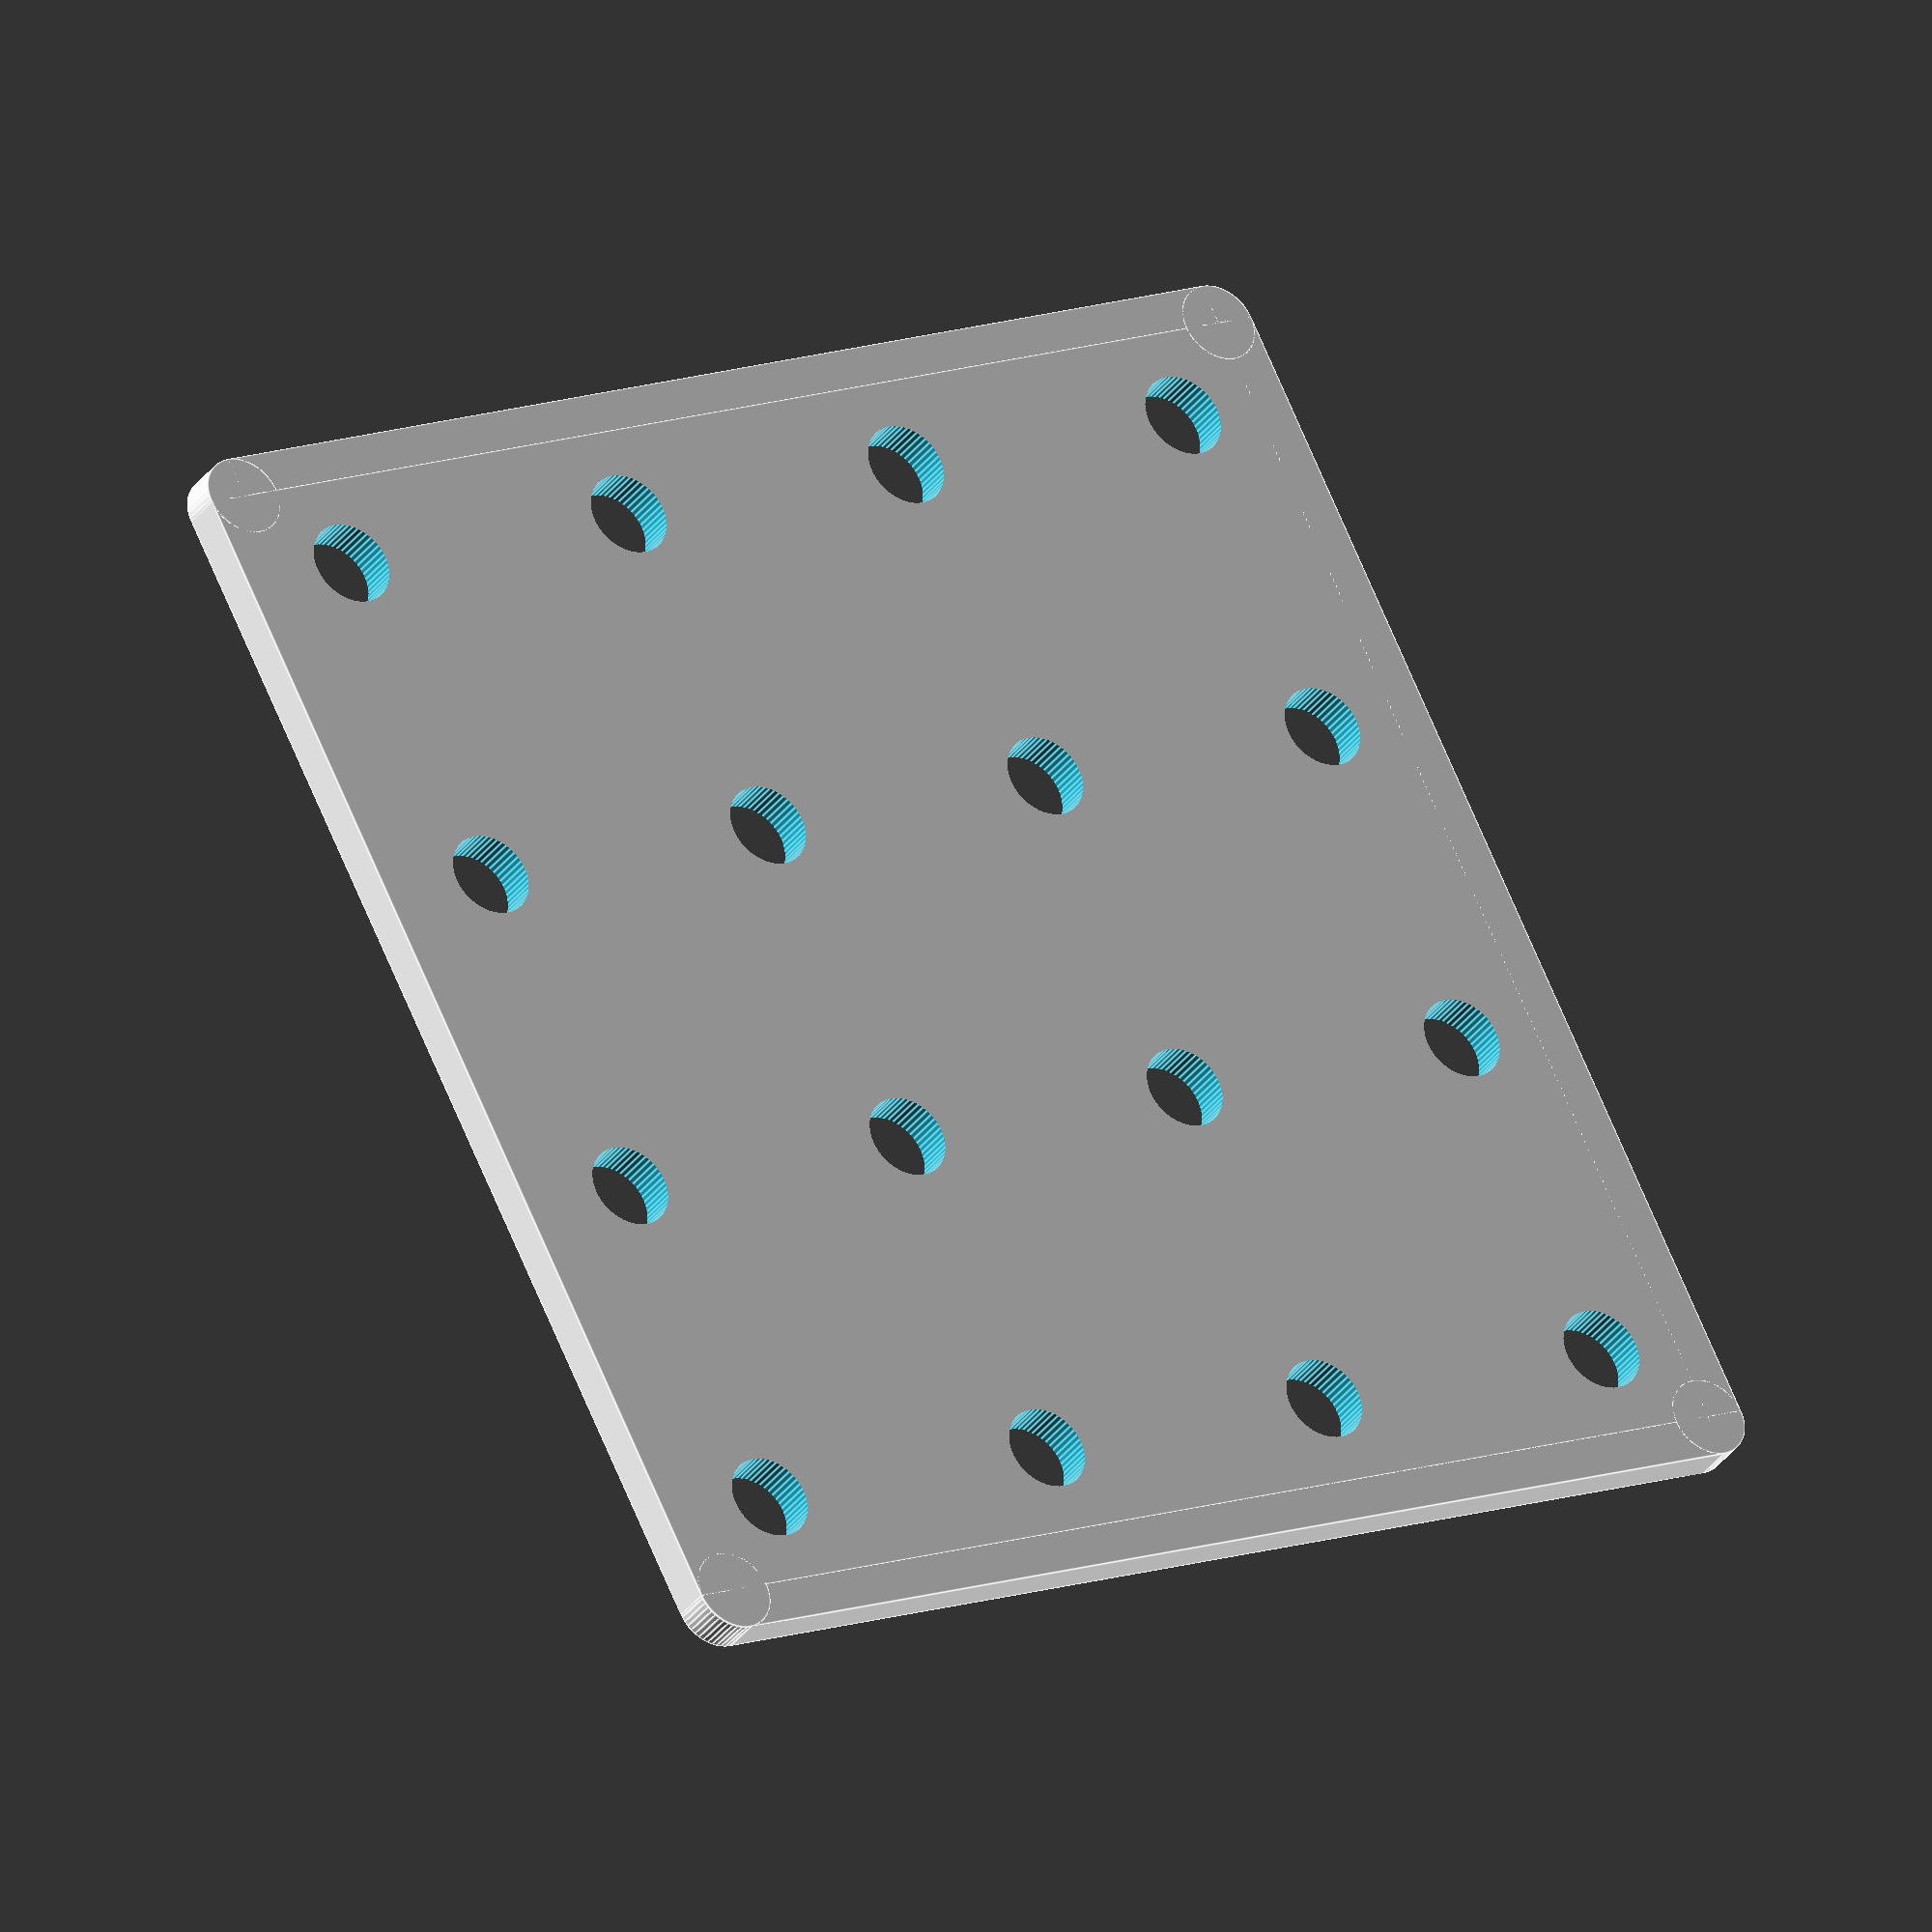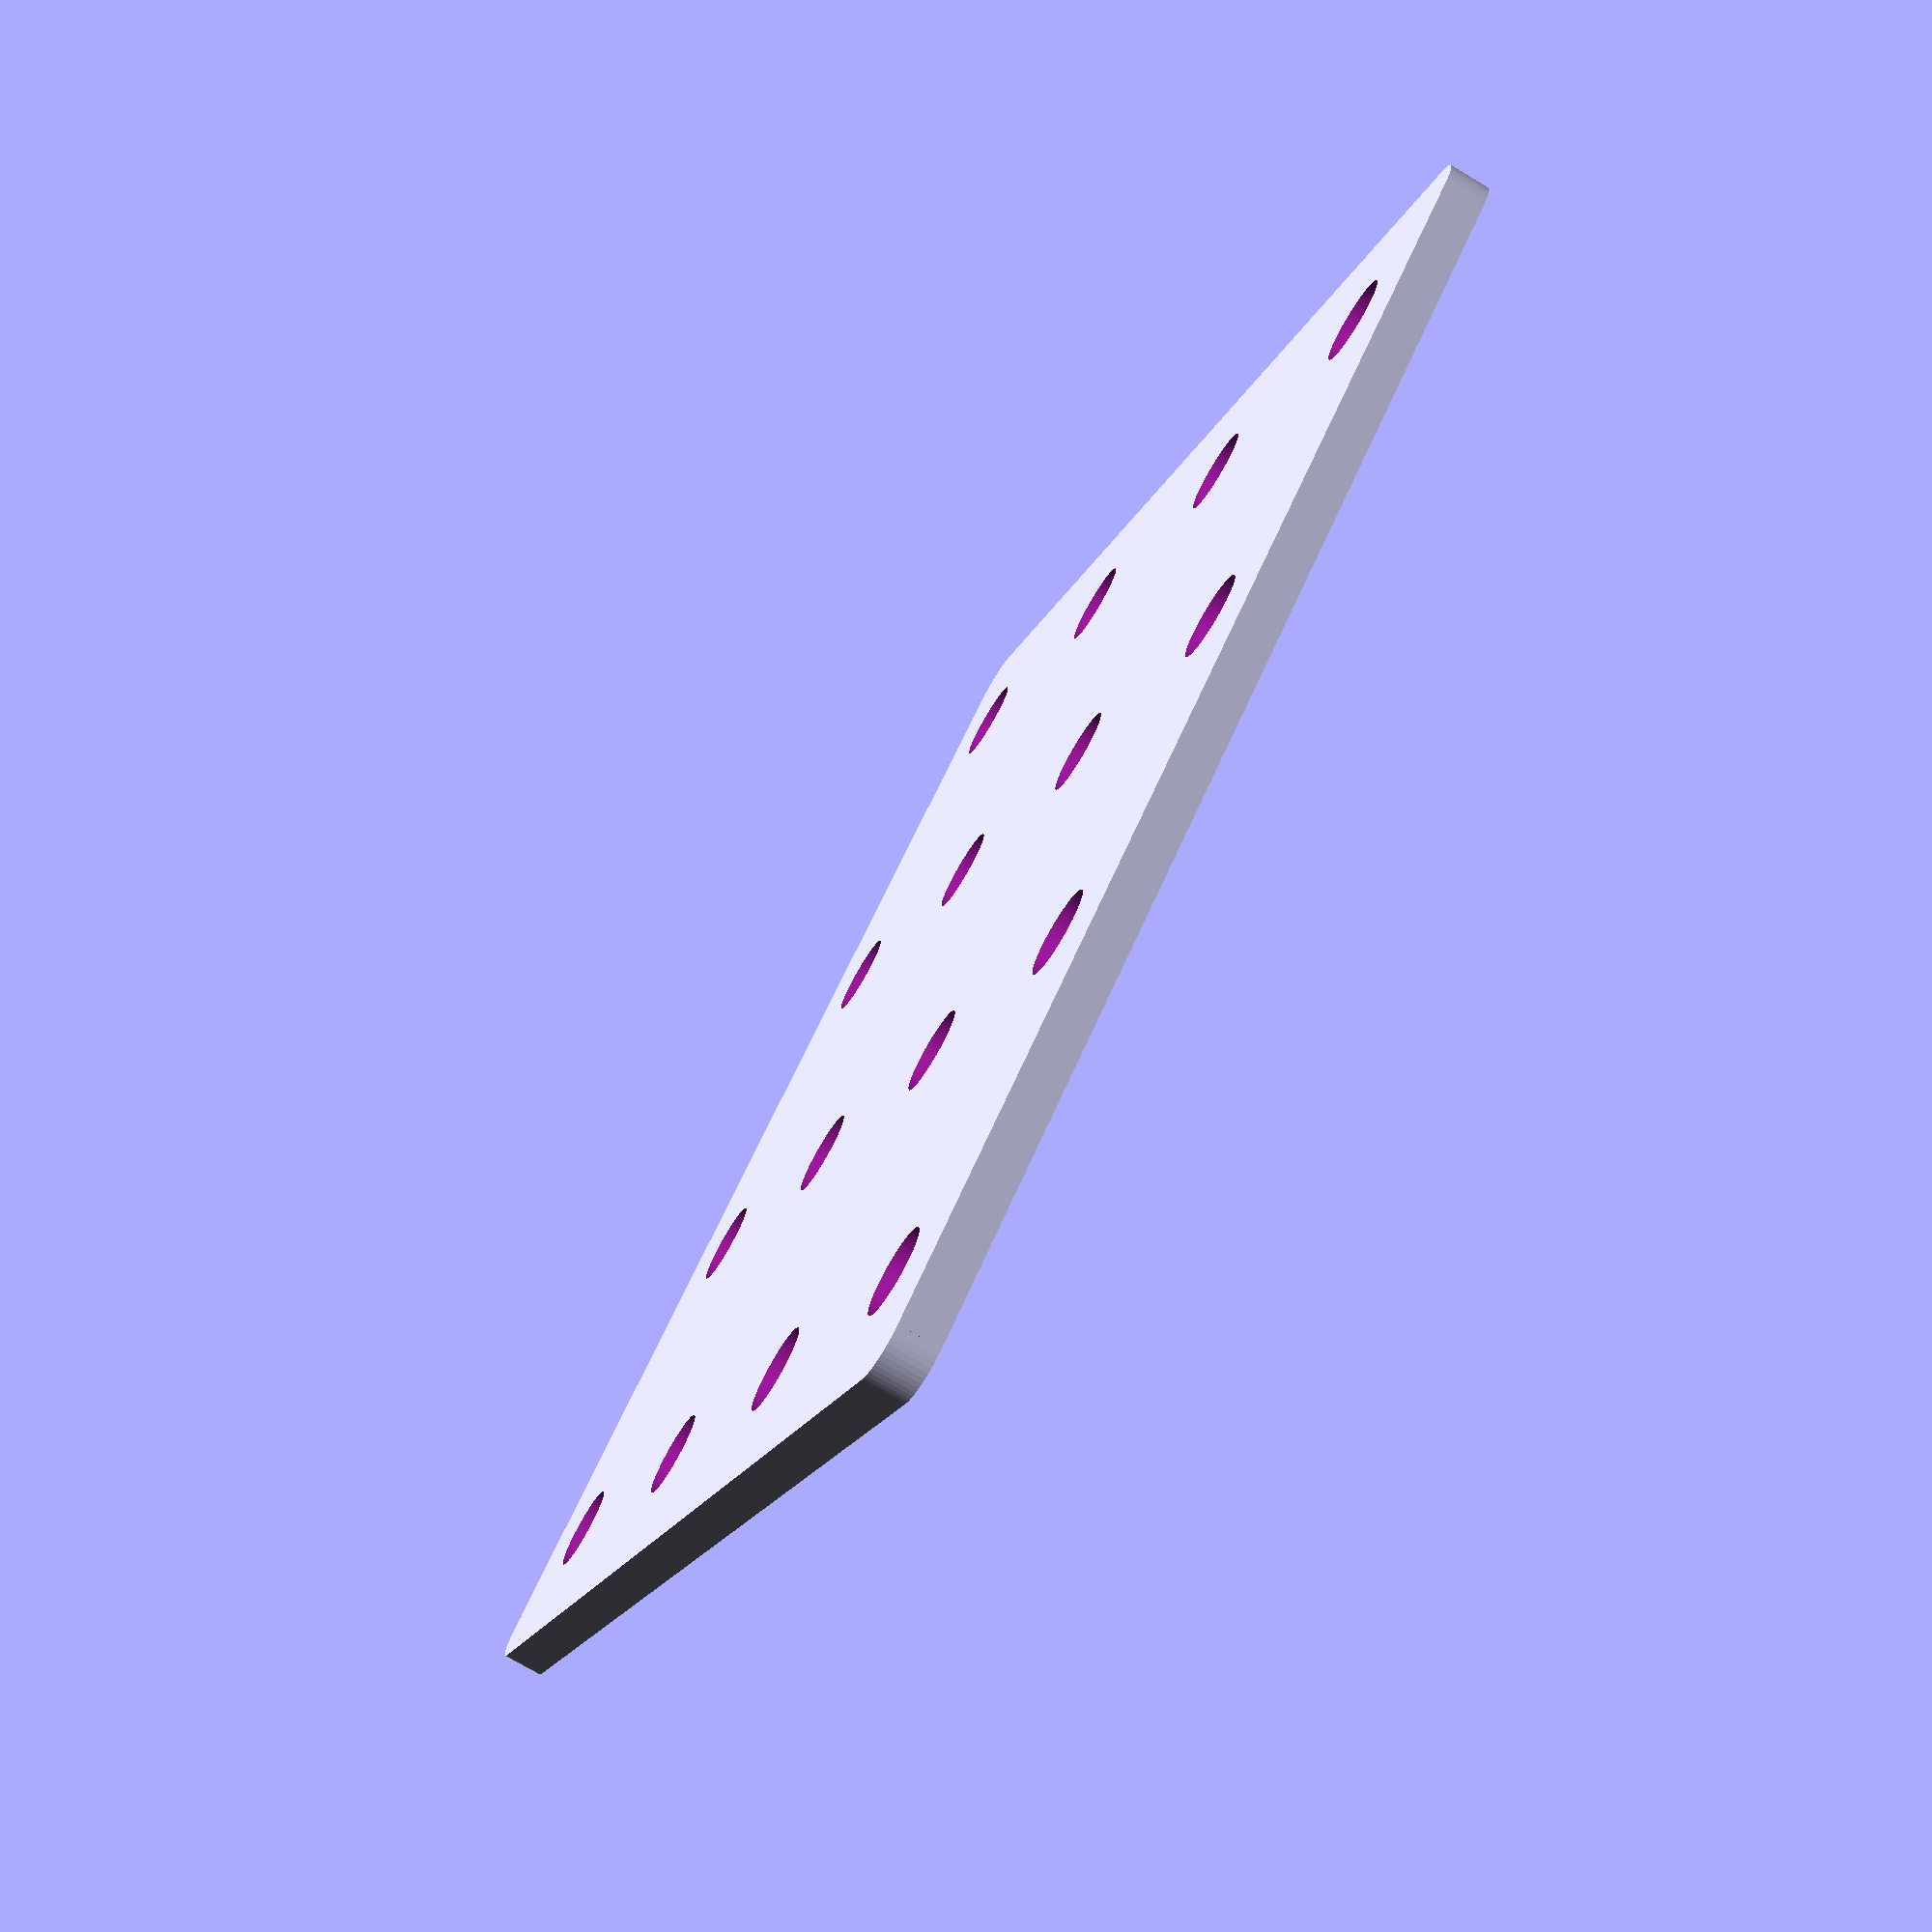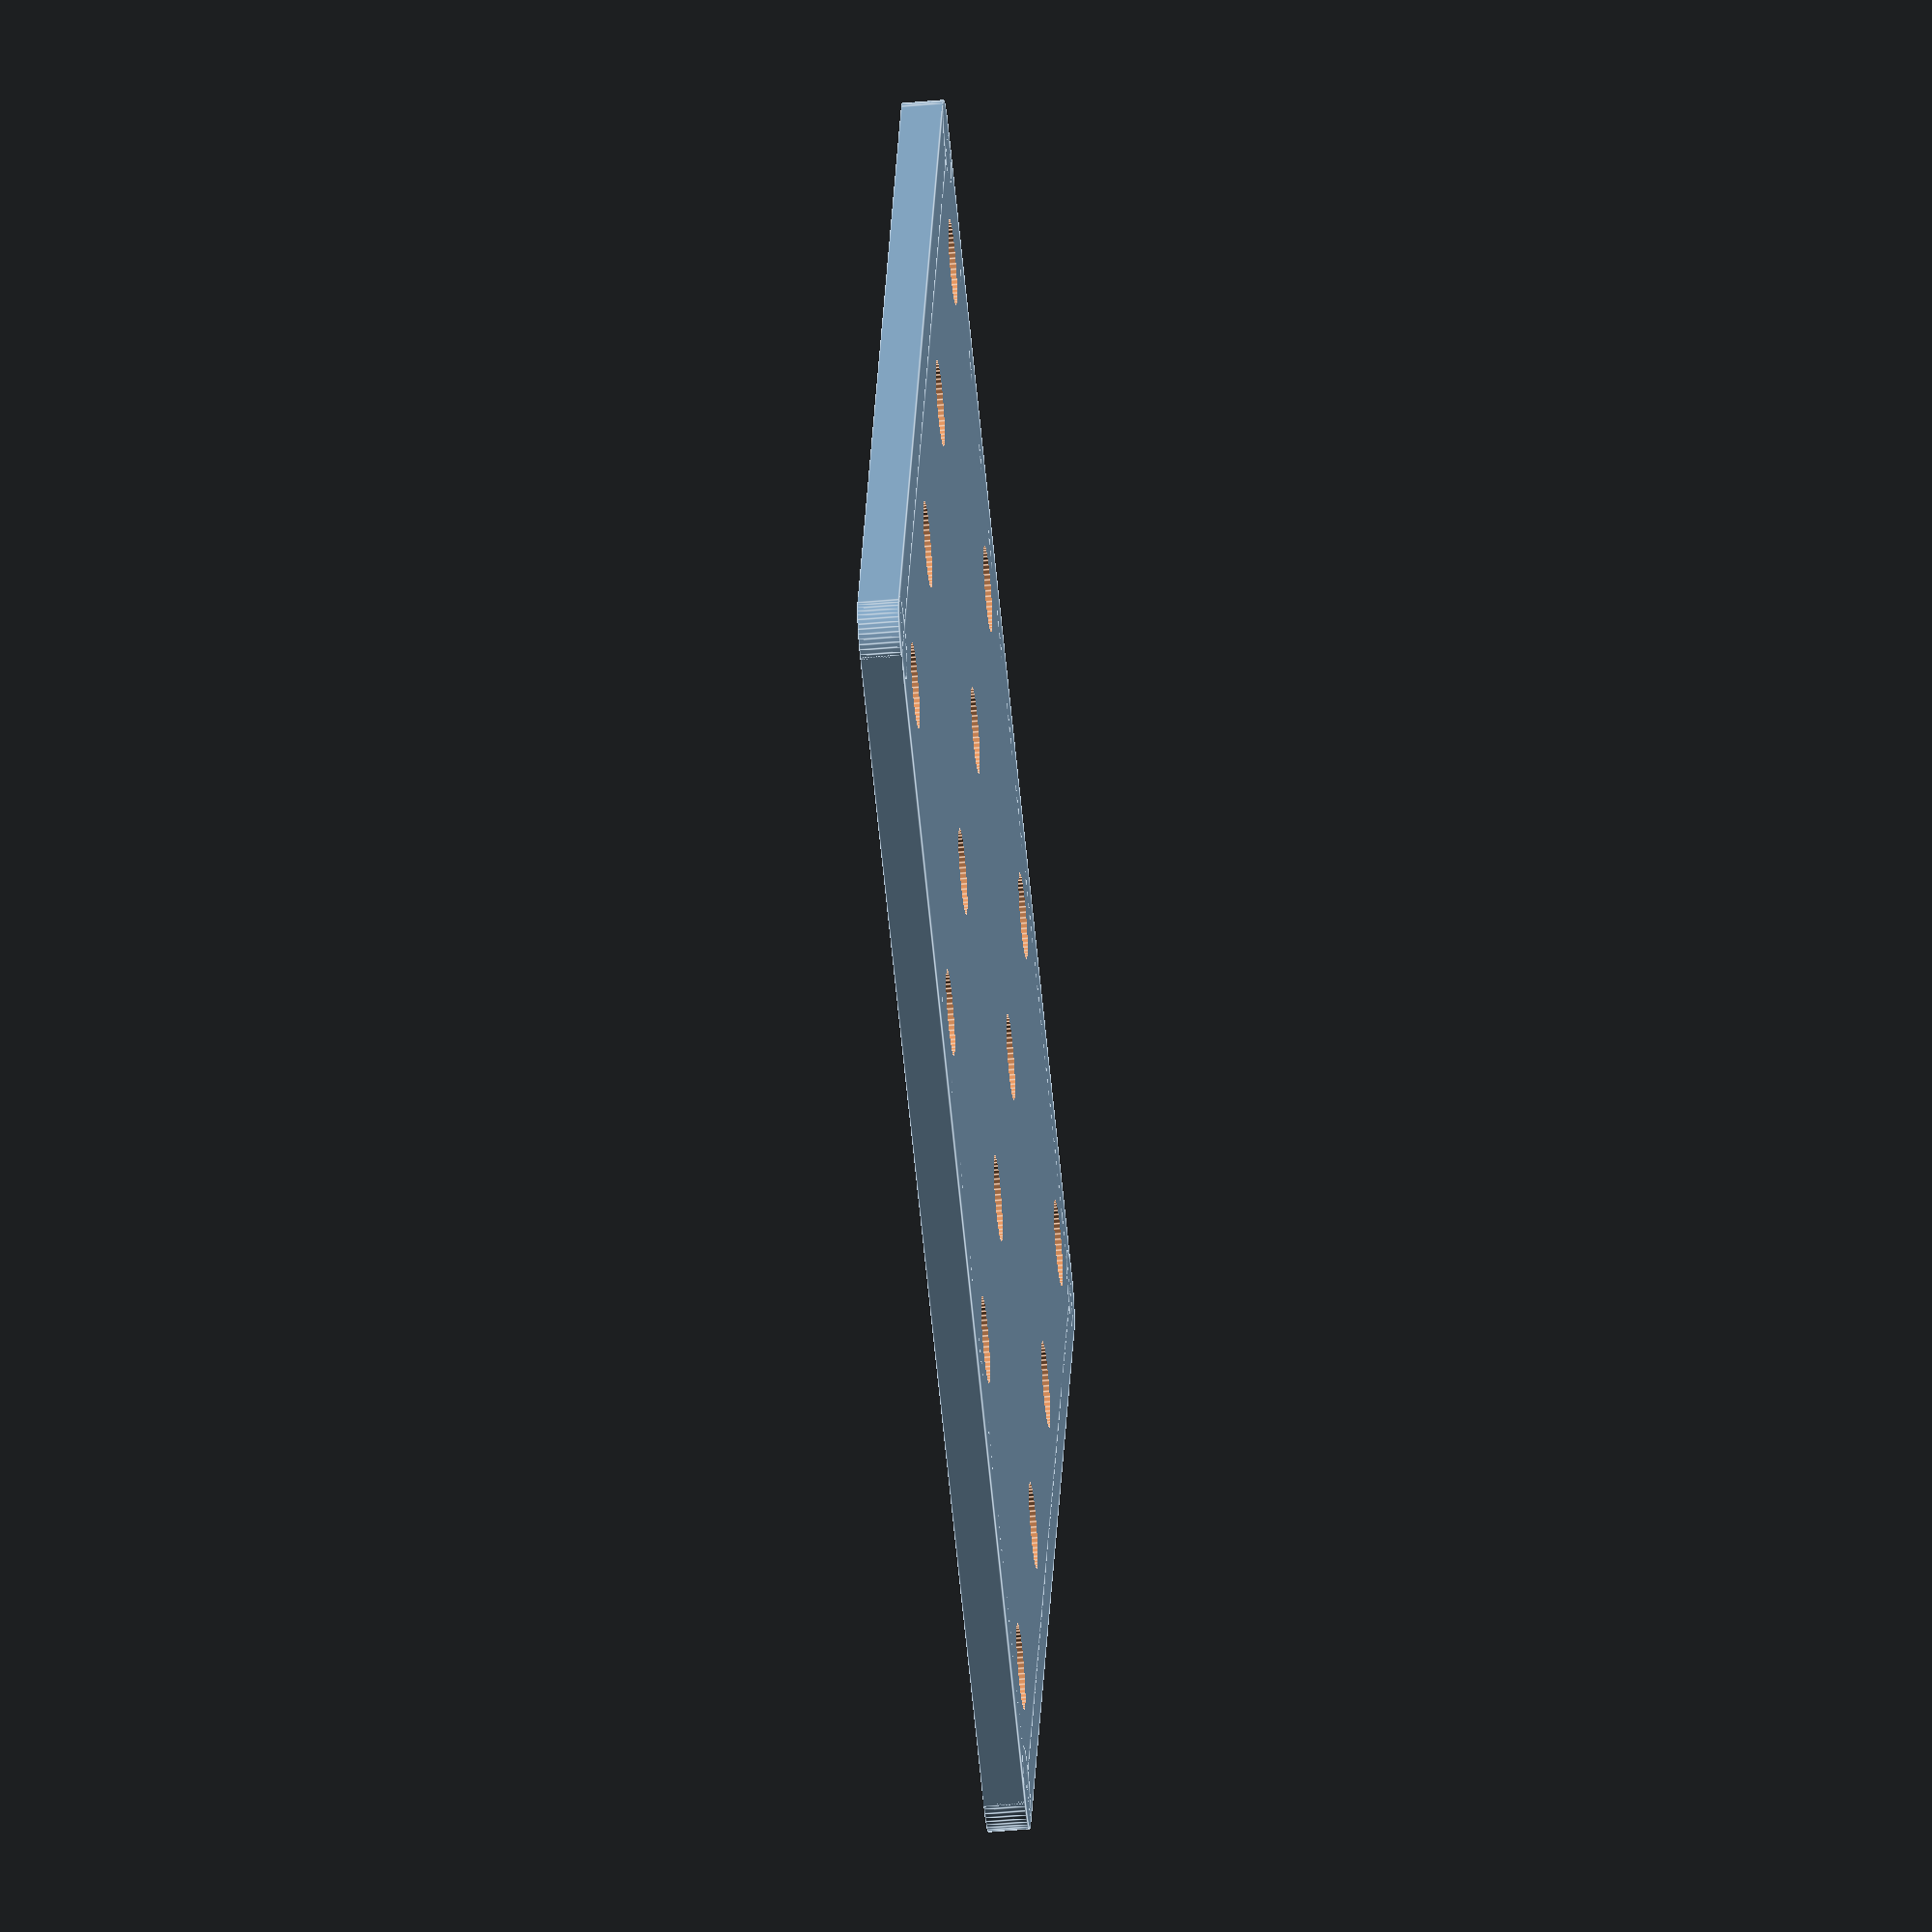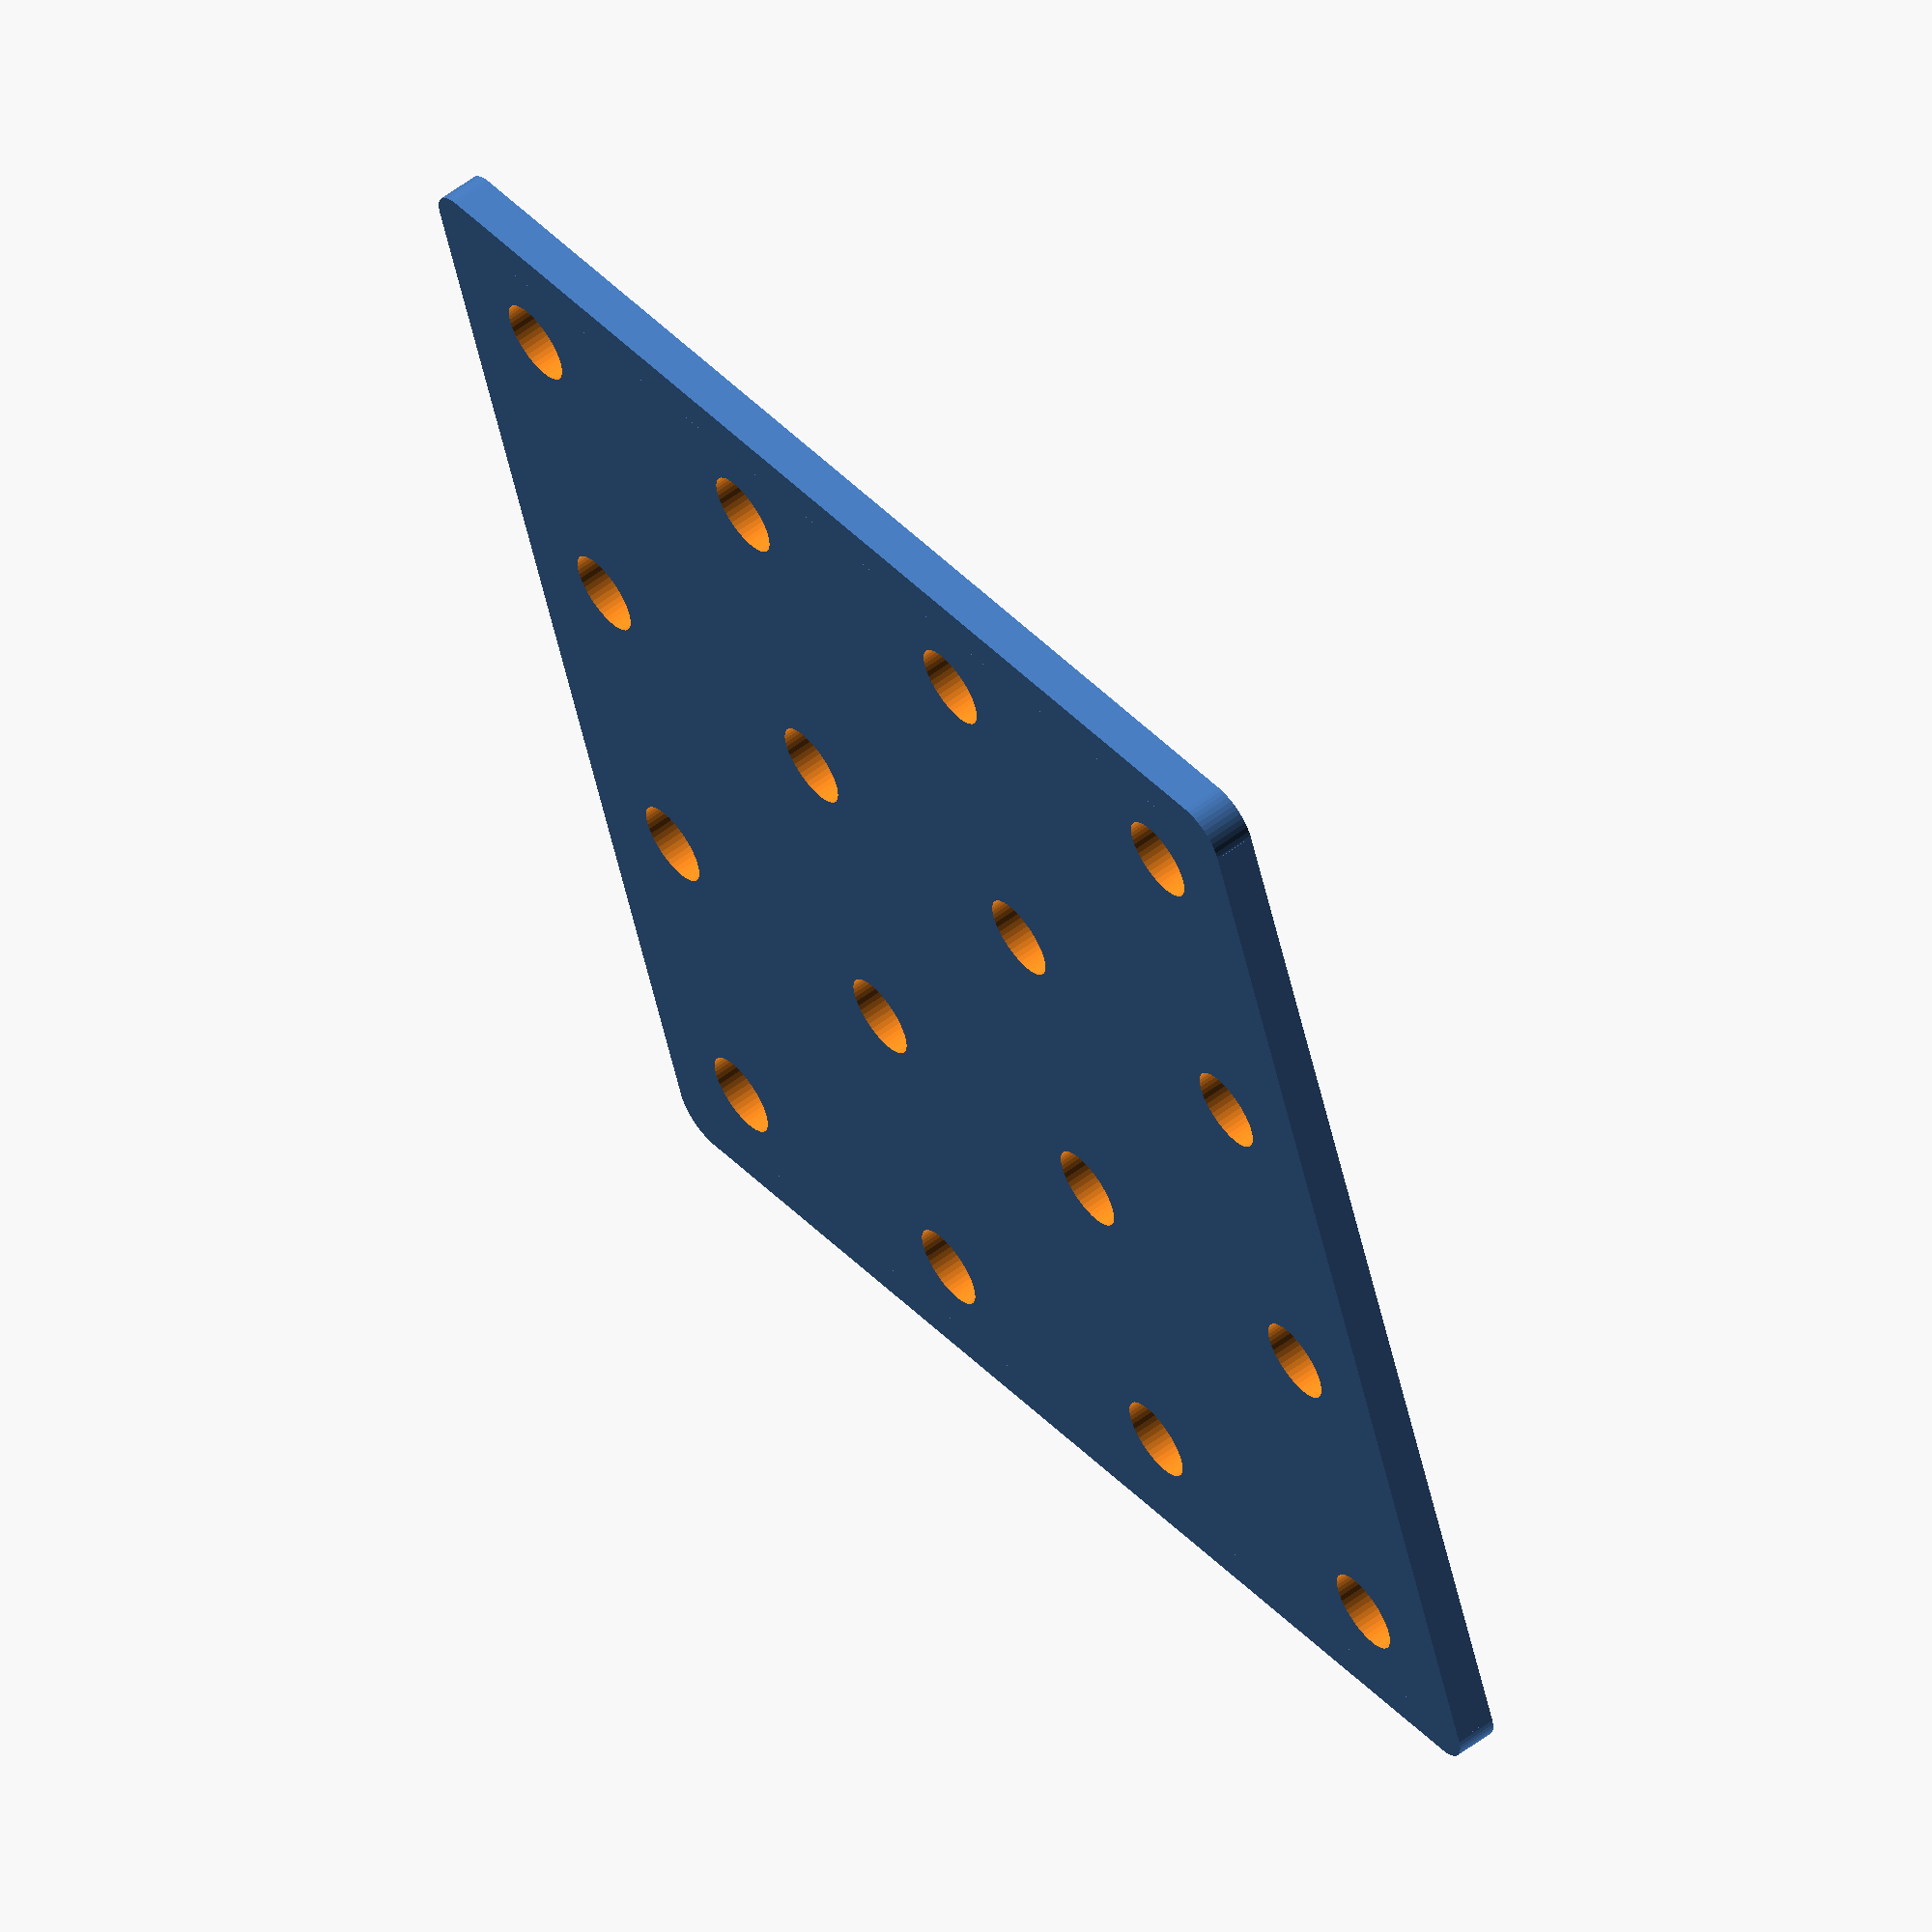
<openscad>
/* Open SCAD Name.: PegboardandHoles_v2.scad
*  Copyright (c)..: 2017 www.DIY3DTech.com
*
*  Creation Date..: July-2017
*  Description....: Code to create pegboard or pegboard holes
*
*  Rev 1: Develop Model
*  Rev 2: 
*
*  This program is free software; you can redistribute it and/or modify
*  it under the terms of the GNU General Public License as published by
*  the Free Software Foundation; either version 2 of the License, or
*  (at your option) any later version.
*
*  This program is distributed in the hope that it will be useful,
*  but WITHOUT ANY WARRANTY; without even the implied warranty of
*  MERCHANTABILITY or FITNESS FOR A PARTICULAR PURPOSE.  See the
*  GNU General Public License for more details.
*/ 

/*------------------Customizer View-------------------*/

// preview[view:north, tilt:top]

/*---------------------Parameters---------------------*/

//board width in mm
board_width         =   90; //[1:1:500]

//board height in mm
board_height        =   90; //[1:1:500]

//board thickness in mm
board_thick         =     3; //[1:0.5:10]

//hole offset (1 inch or 25.6mm is standard)
hole_offset         =    25.60;//[10:0.1:30]

//hole diamiter (standard is 1/4 inch or 6.25mm)
hole_dia            =     6.25; //[5:0.25:8]

//Peg height for export 
hole_height         =     6.0; //[1:1:30]

//chamfer of of the board corners (will add to width)
chamfer             =     3; //[1:0.5:5]

//Pegboard = 1 Pegs Only = 0
type                =     1; //[0:1:1]

/*-----------------------Execute----------------------*/

main_module();

/*-----------------------Modules----------------------*/

module main_module(){ //create module
    difference() {
            union() {//start union
                

    if (type ==1) {
                    translate ([((board_width/2)-((board_width-(round((board_width-(hole_offset-(hole_dia/2)))/hole_offset))*hole_offset)/2)),((board_height/2)-((board_height-(round((board_height-(hole_offset-(hole_dia/2)))/hole_offset))*hole_offset)/2)),0]) rotate ([0,0,0]) rounded(board_width,board_height,board_thick,chamfer,true);
                }else{
                    for (i=[0:round((board_width-(hole_offset-(hole_dia/2)))/                        hole_offset)])
                                for (j=[0:round((board_height-(hole_offset-(hole_dia/2)))/                            hole_offset)])translate ([i*hole_offset,j*hole_offset,0]) rotate ([0,0,0]) cylinder(hole_height,hole_dia/2,hole_dia/2,$fn=50,true);

            }; //end if union if tstaement
                
                
                        
                    } //end union
                            
    //start subtraction of difference
                     if (type ==1) {
                            for (i=[0:round((board_width-hole_offset)/                        hole_offset)])
                                for (j=[0:round((board_height-hole_offset)/                            hole_offset)])
                                    
                                {translate ([i*hole_offset,j*hole_offset,0]) rotate ([0,0,0]) cylinder(hole_height,hole_dia/2,hole_dia/2,$fn=50,true);
                   }
                                    
                }
             else{


                }; //end of diff if statement
                                               
    } //end difference
}//end module

module rounded(x,y,z,c,center) {

    // c = Chamfer amount this will add (in mm) to each axis
    
     //create overlapping cubes
        //cube one overlapps in the X axis with chamfer "c" being doubled
        cube ([x+(c*2),y,z],true);
        //cube two overlapps in the Y axis with chamfer "c" being doubled
        cube ([x,y+(c*2),z],true);
     //end overlapping cubes
        
     //create corner circles
        translate ([-(x/2),-(y/2),0]) { cylinder( z,c,c,$fn=50,true);
        }
        translate ([-(x/2),(y/2),0]) { cylinder( z,c,c,$fn=50,true);
        }
        translate ([(x/2),-(y/2),0]) { cylinder( z,c,c,$fn=50,true);
        }
        translate ([(x/2),(y/2),0]) { cylinder( z,c,c,$fn=50,true);
        }
     //end coner circle
    
} //end module
                                       
/*----------------------End Code----------------------*/
//translate ([0,0,0]) rotate ([0,0,0]) cylinder(5,3,3,true);
//translate ([0,0,0]) rotate ([0,0,0]) cube([18,18,18],true);
//translate ([0,0,0]) sphere($fn = 0, $fa = 12, $fs = 2, r = 1);
//translate ([0,0,0]) rotate ([0,0,0]) rounded (15,15,1,1,true);
</openscad>
<views>
elev=32.8 azim=296.7 roll=150.3 proj=o view=edges
elev=254.6 azim=38.5 roll=300.7 proj=p view=wireframe
elev=227.3 azim=340.5 roll=84.0 proj=o view=edges
elev=301.0 azim=108.3 roll=232.3 proj=o view=wireframe
</views>
